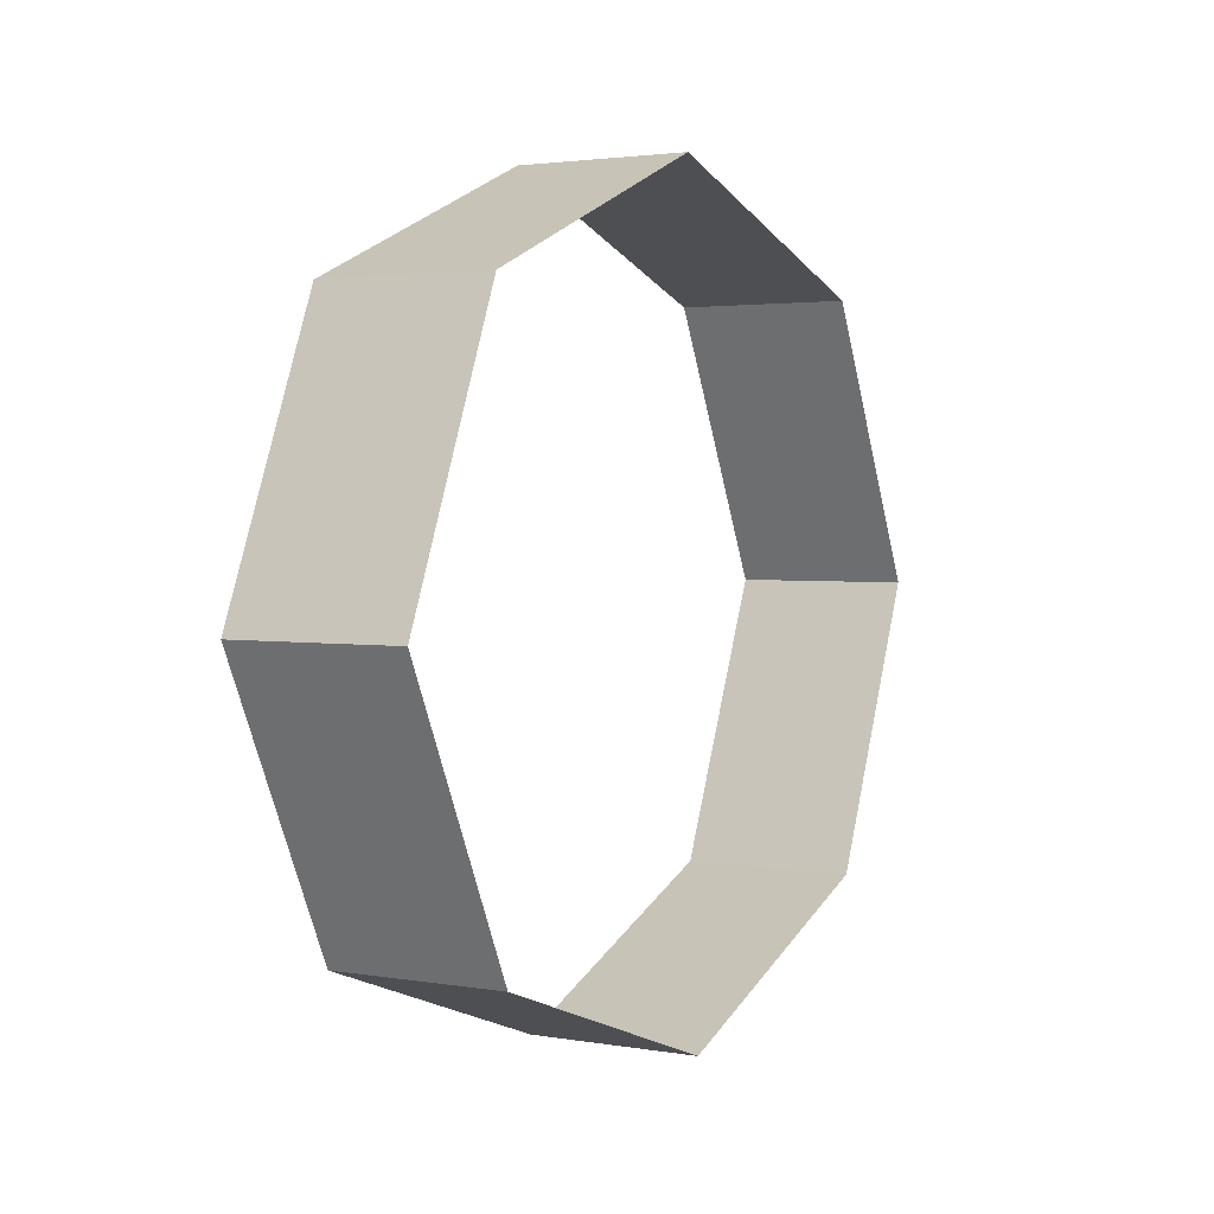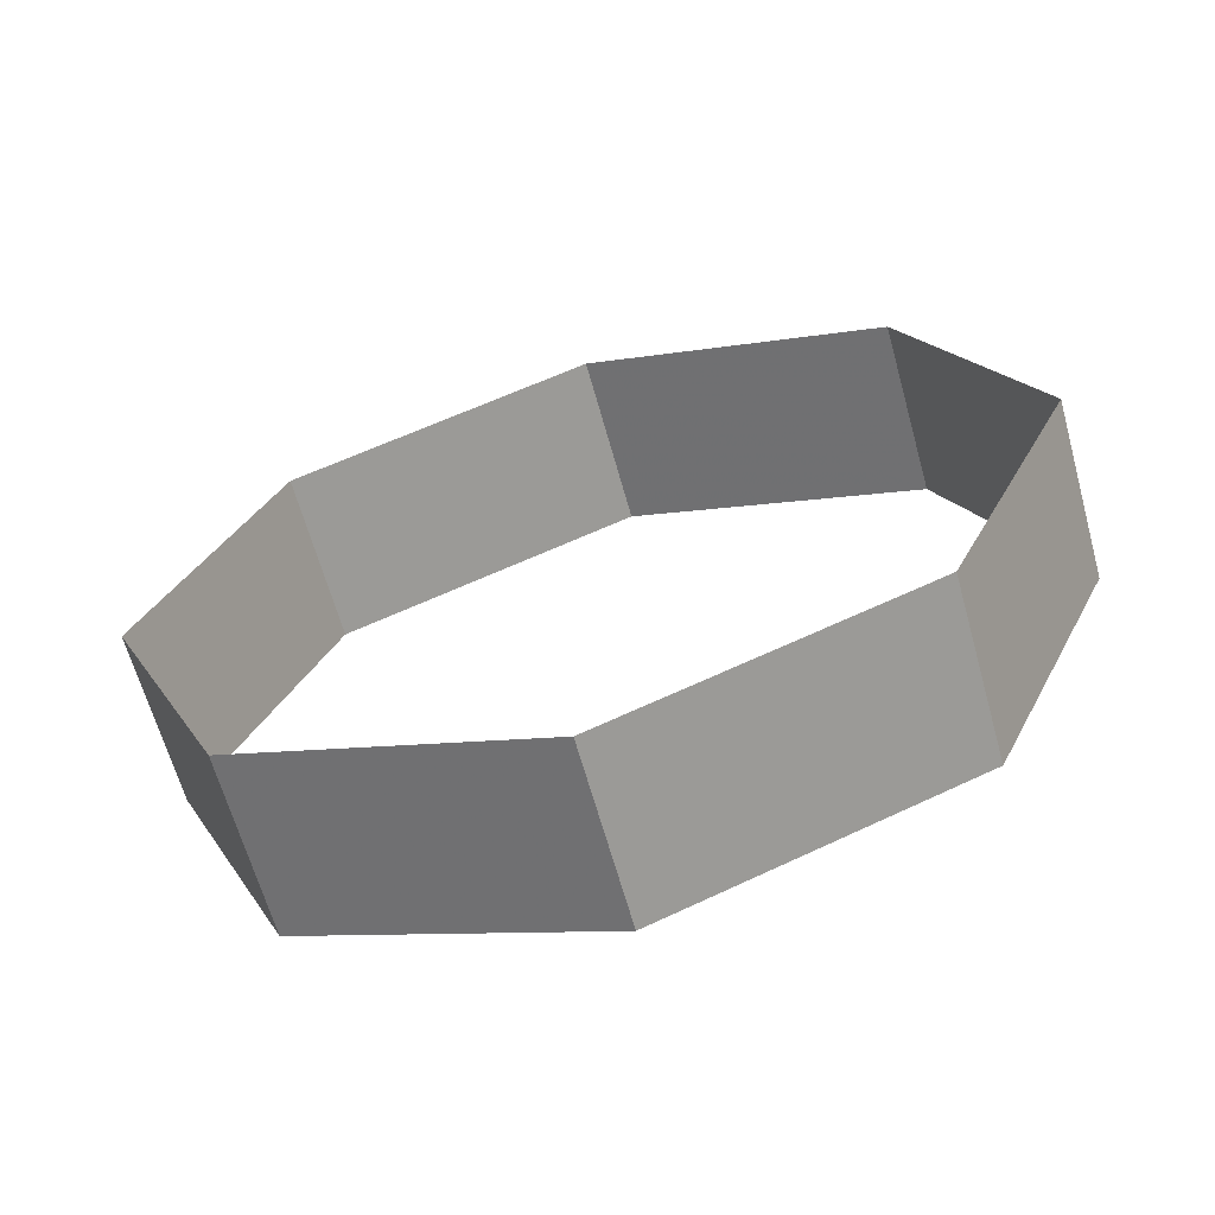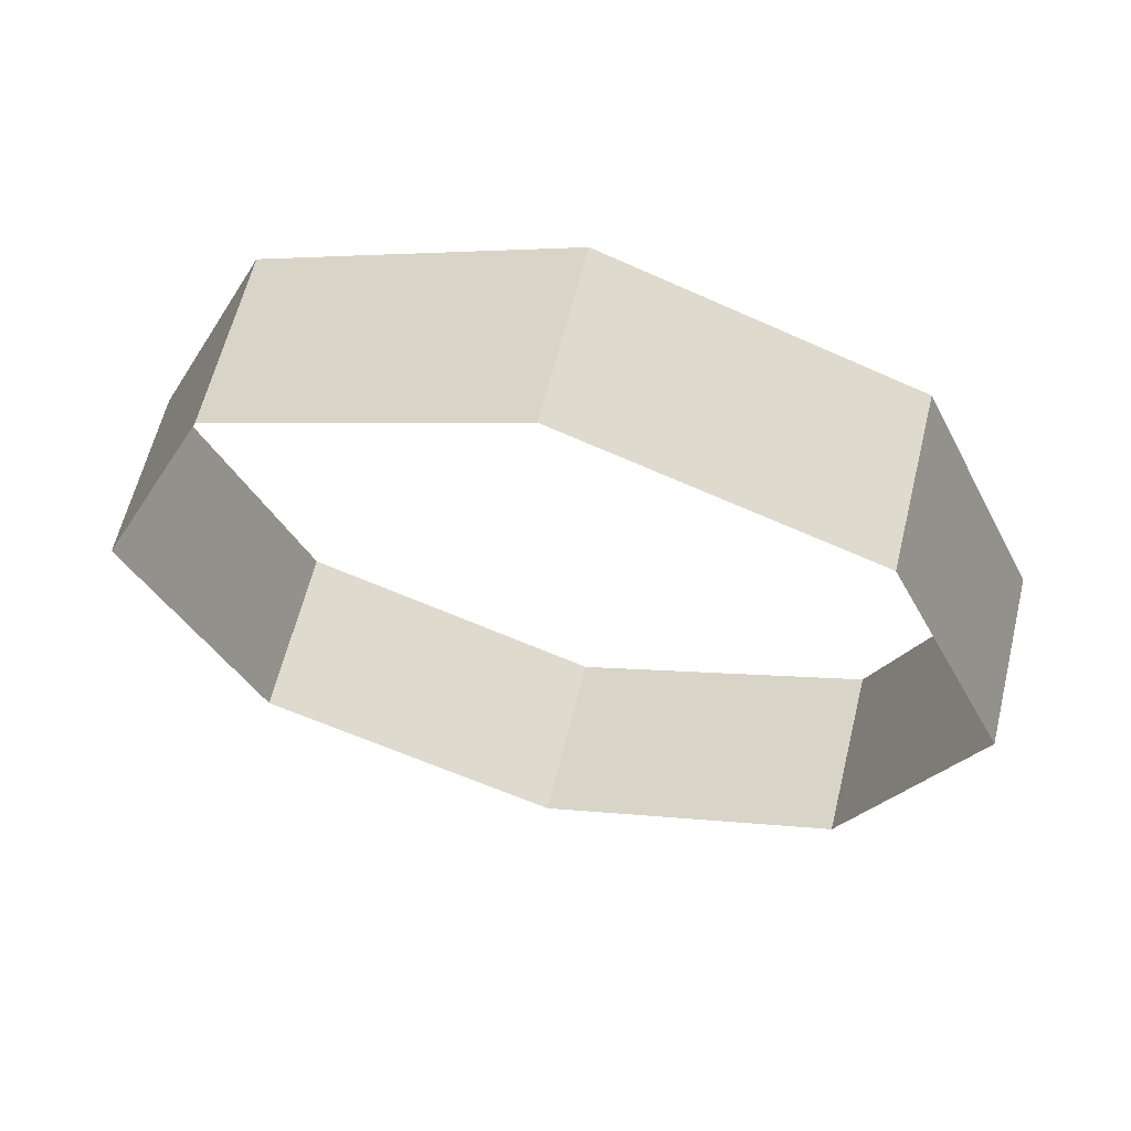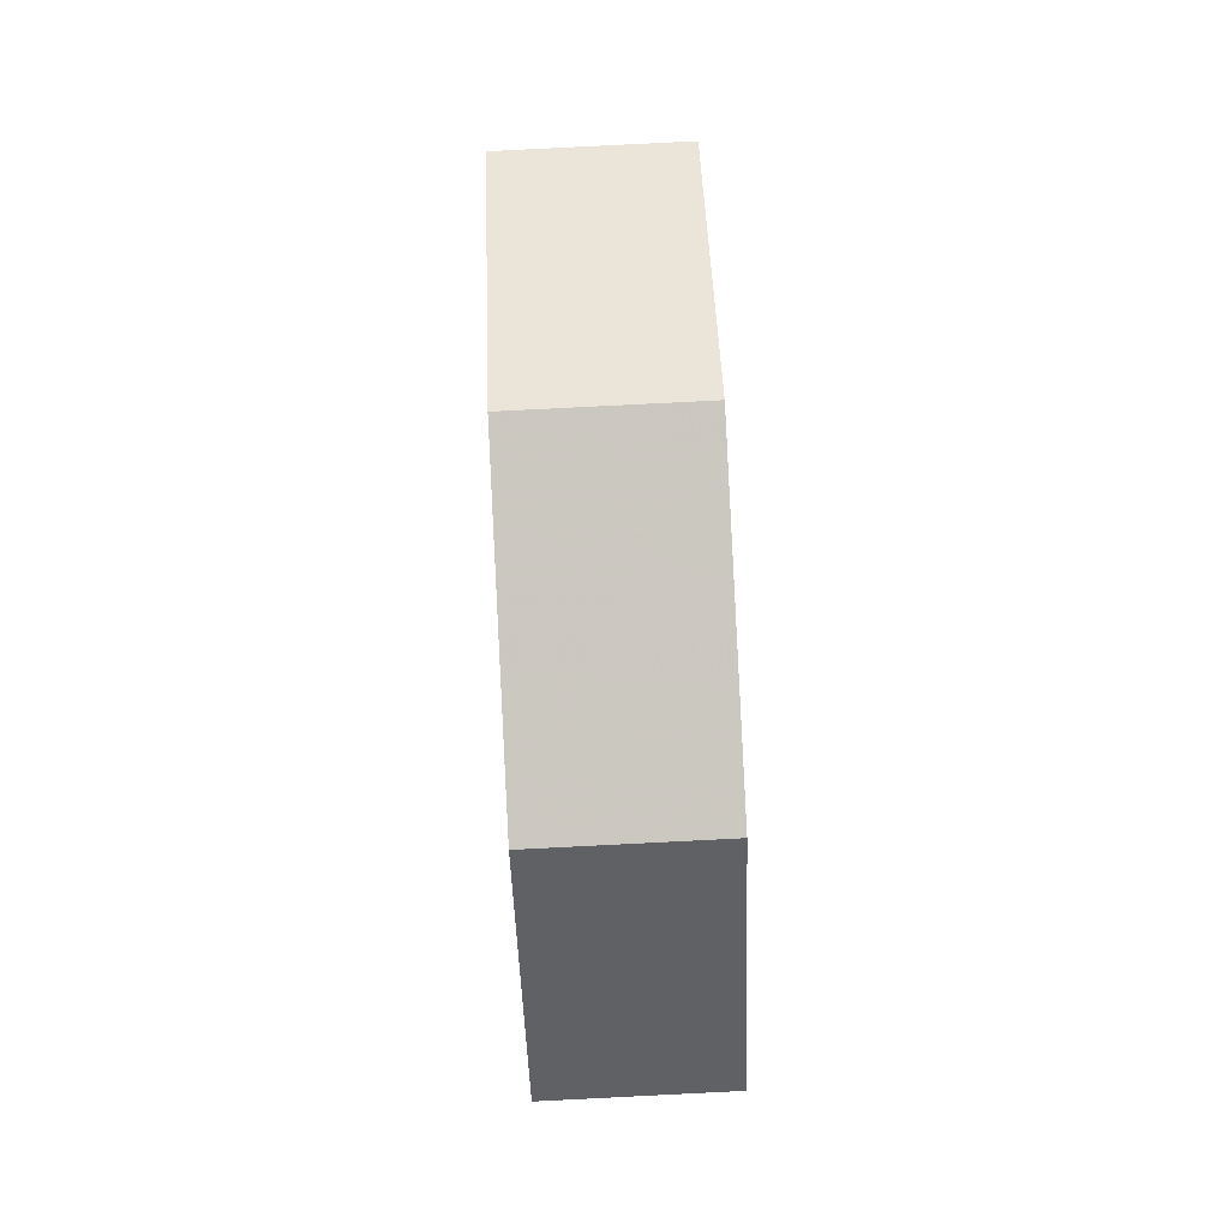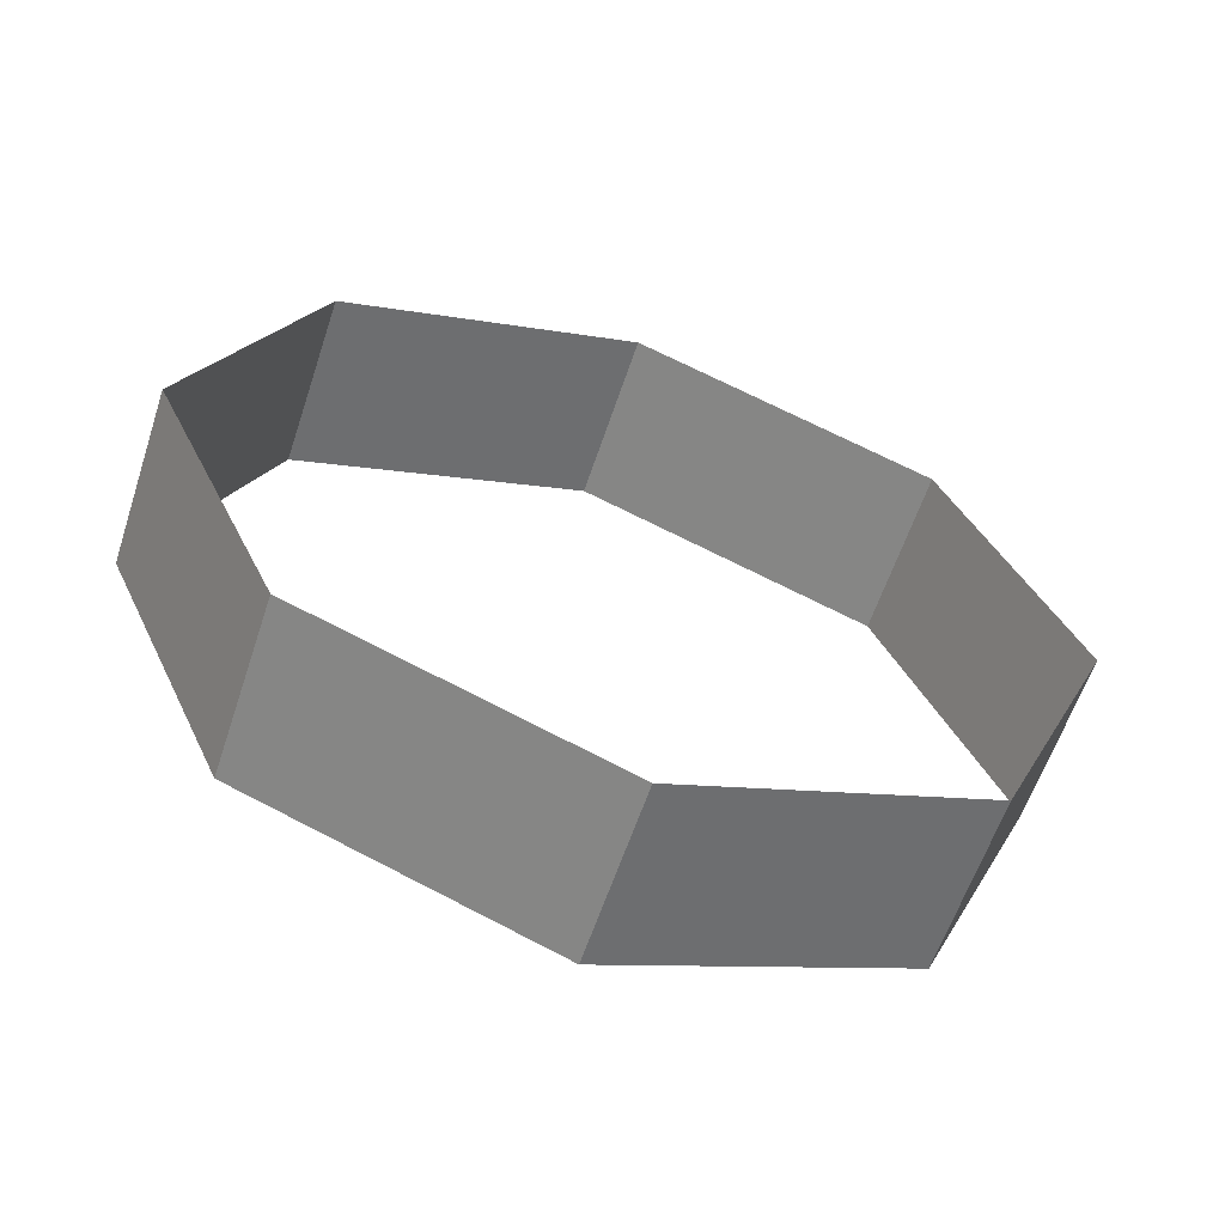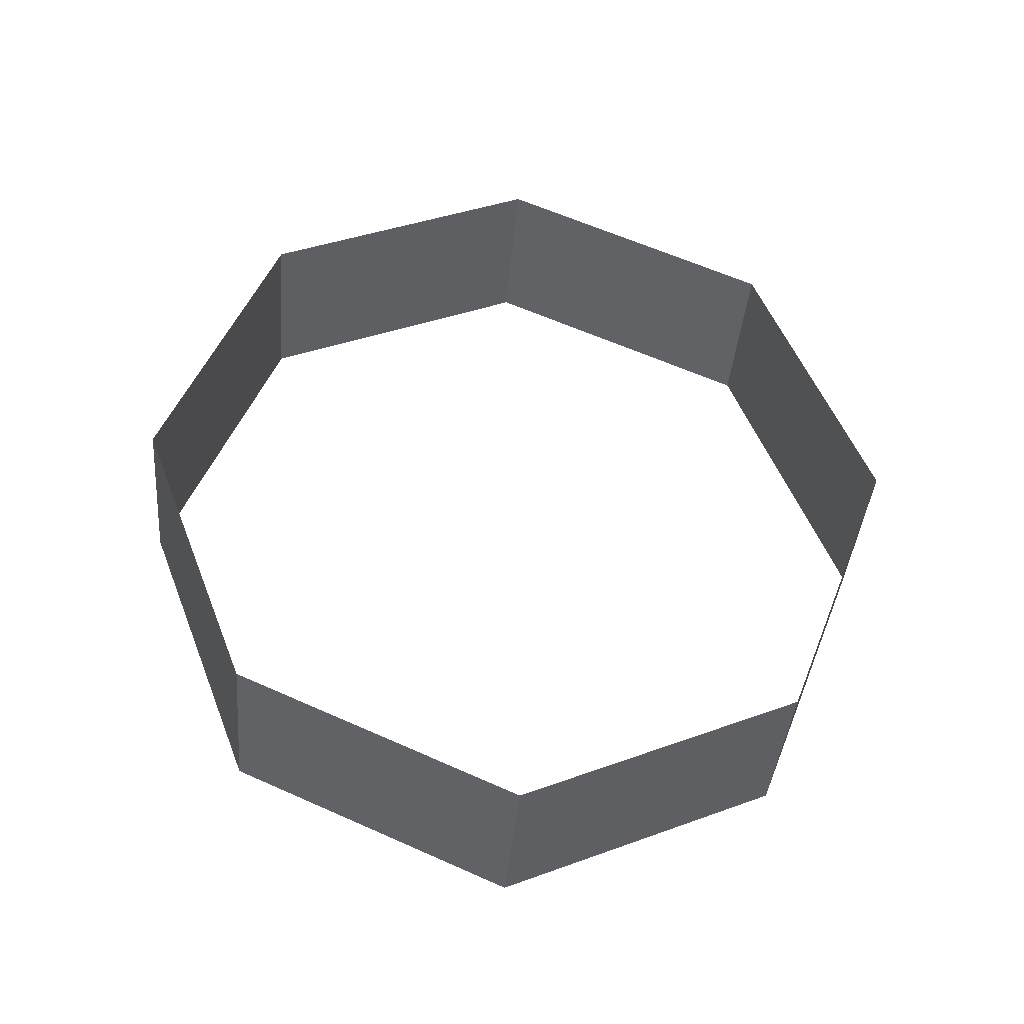
<metadata>
{"format":"obj","ext":"obj","renderer":"f3d","projection":"perspective","resolution":1024,"background":"white","views":[{"elev":4.2,"azim":-148.9,"up":"+Y"},{"elev":-63.5,"azim":-74.5,"up":"+Y"},{"elev":60.7,"azim":103.8,"up":"+Y"},{"elev":67.0,"azim":177.3,"up":"+Y"},{"elev":-59.2,"azim":-108.3,"up":"+Y"},{"elev":-40.1,"azim":84.2,"up":"+Z"}]}
</metadata>
<code>
v 0.3283 -0.02403 0.01849
v 0.3412 -0.02423 0.01849
v 0.3409 -0.04481 0.0277
v 0.328 -0.04461 0.0277
v 0.3284 -0.01551 -0.003726
v 0.3413 -0.01571 -0.003726
v 0.3283 -0.02403 -0.02595
v 0.3412 -0.02423 -0.02595
v 0.328 -0.04461 -0.03515
v 0.3409 -0.04481 -0.03515
v 0.3277 -0.06518 -0.02595
v 0.3406 -0.06538 -0.02595
v 0.3275 -0.0737 -0.003726
v 0.3404 -0.0739 -0.003726
v 0.3277 -0.06518 0.01849
v 0.3406 -0.06538 0.01849
f 2 3 4
f 4 3 15
f 1 2 4
f 3 16 15
f 5 2 1
f 16 14 15
f 6 2 5
f 15 14 13
f 8 6 5
f 14 11 13
f 7 8 5
f 14 12 11
f 9 8 7
f 12 10 11
f 10 8 9
f 11 10 9

</code>
